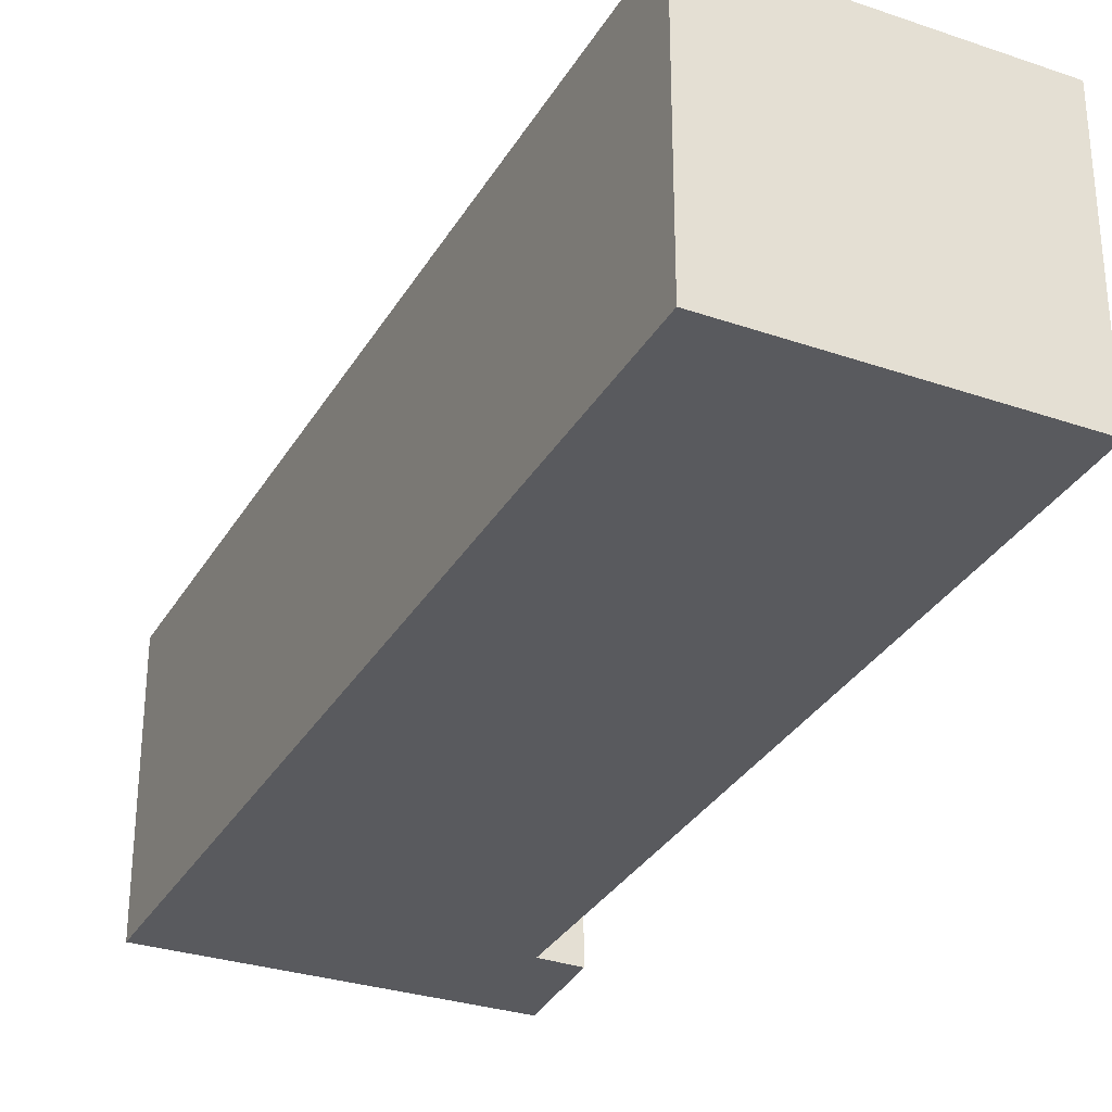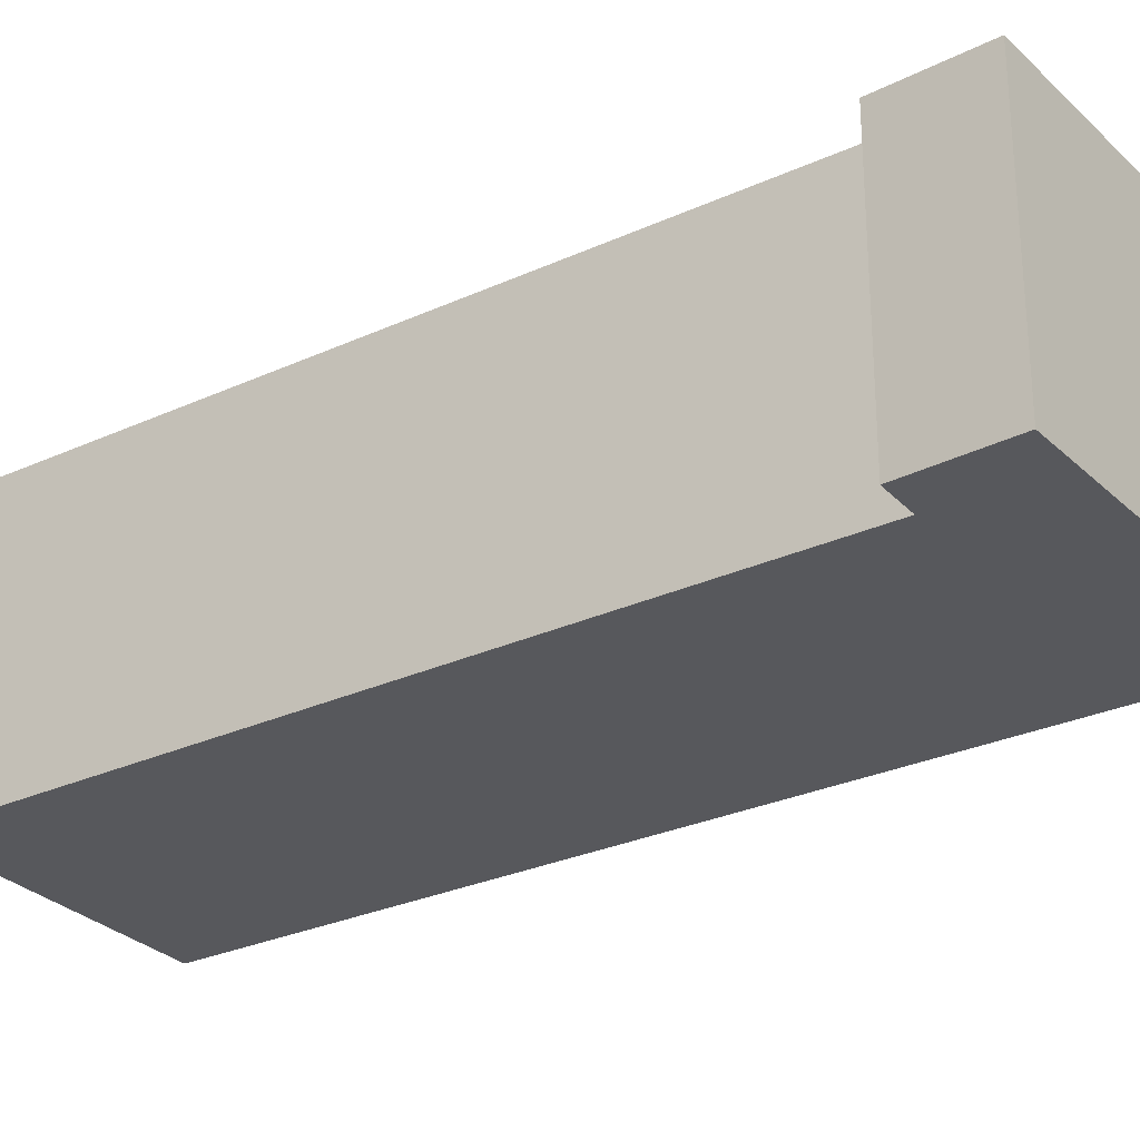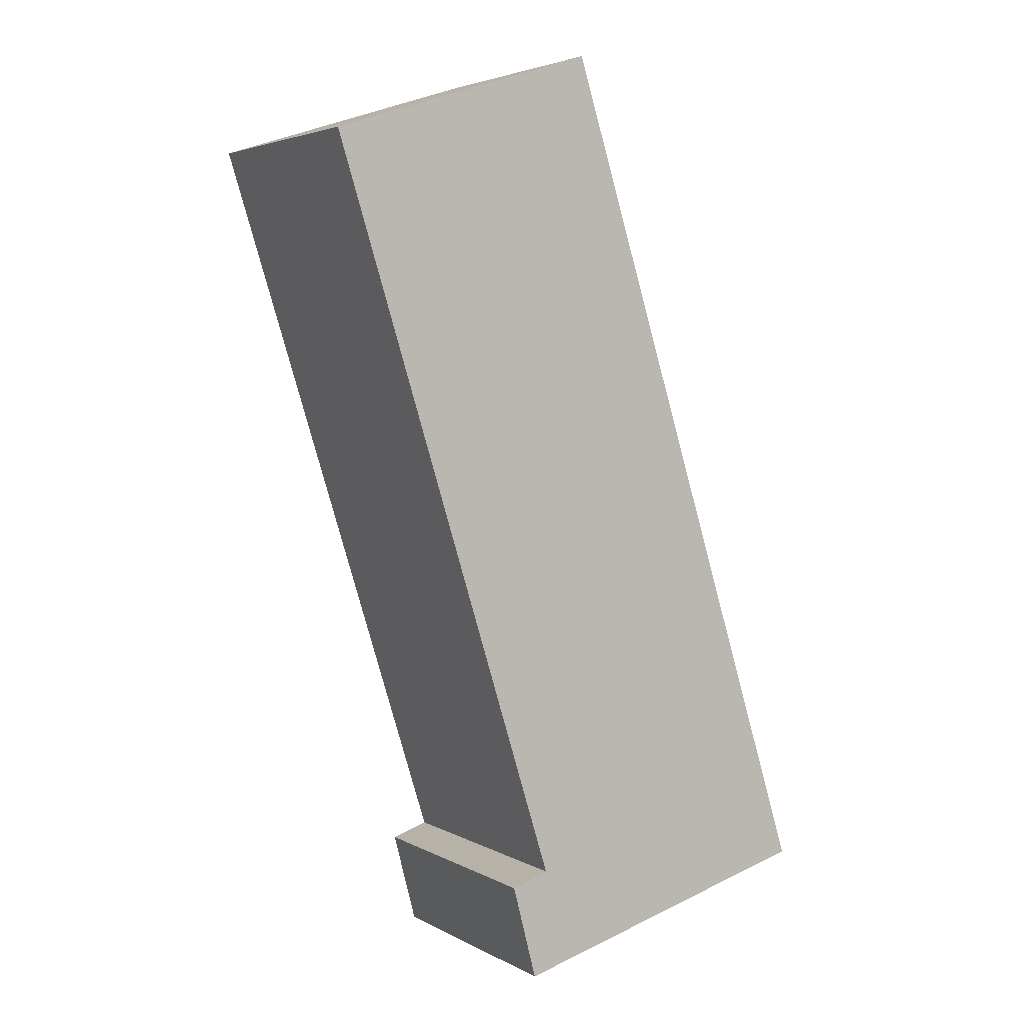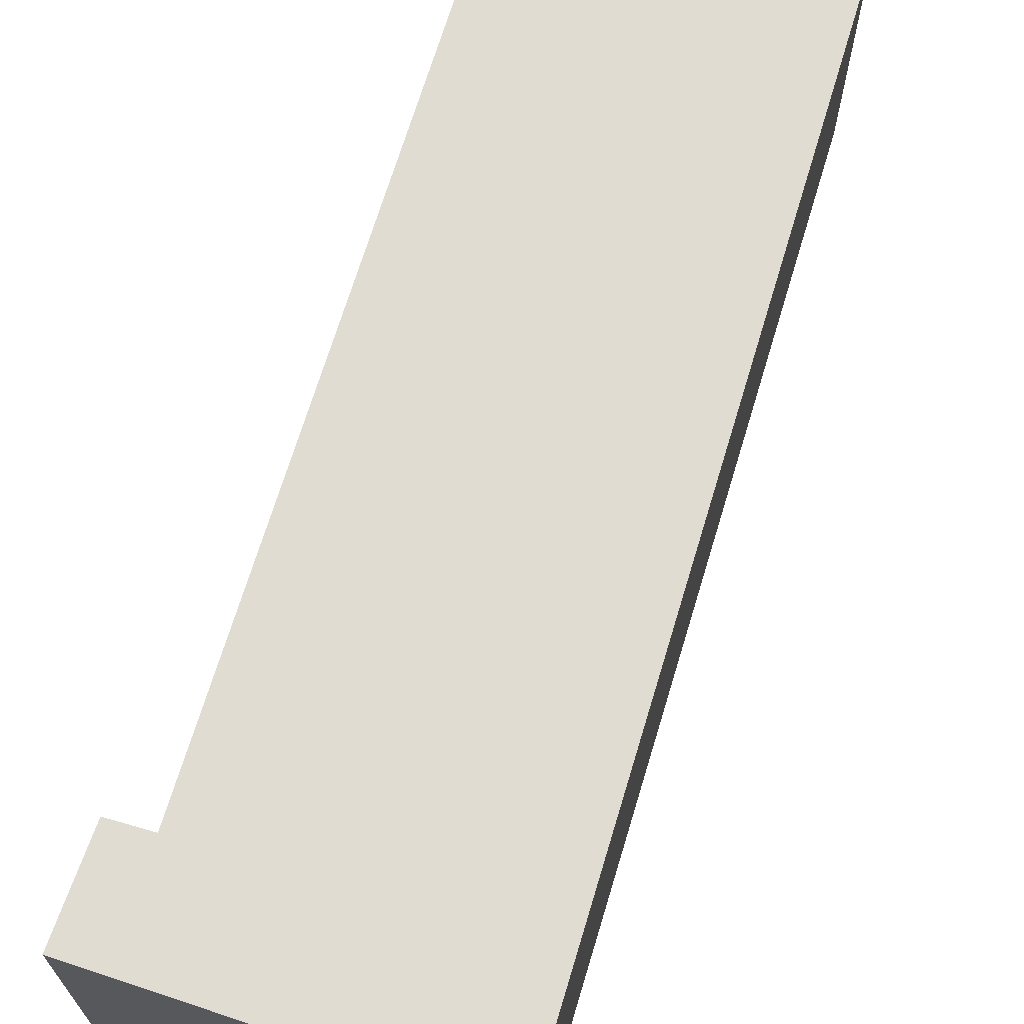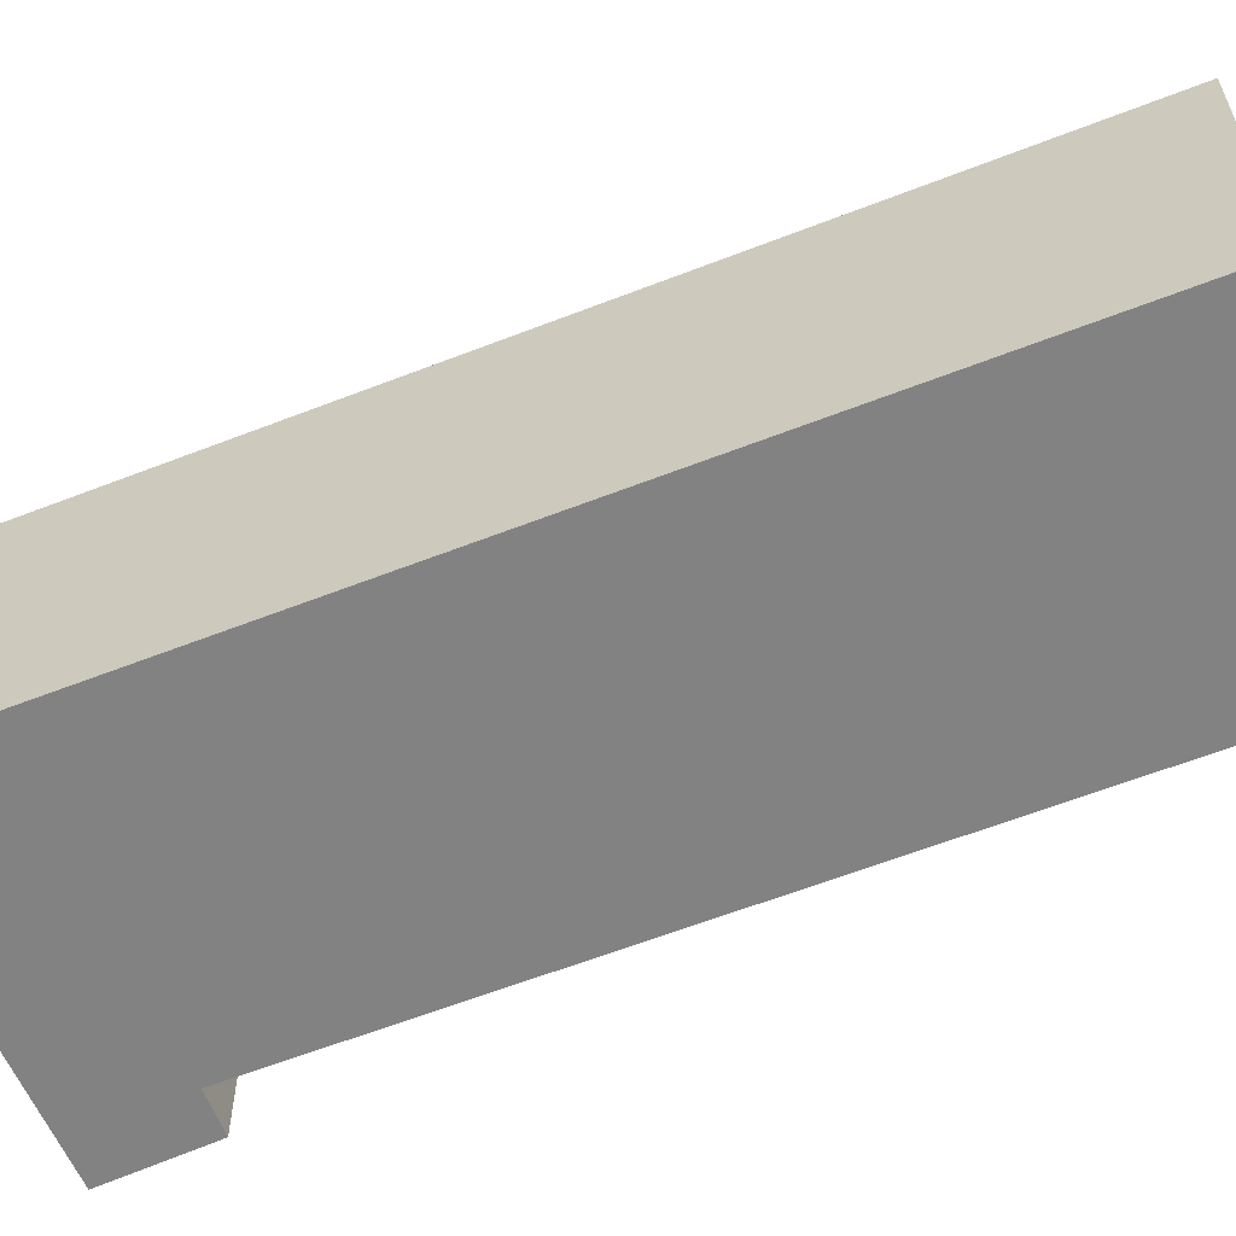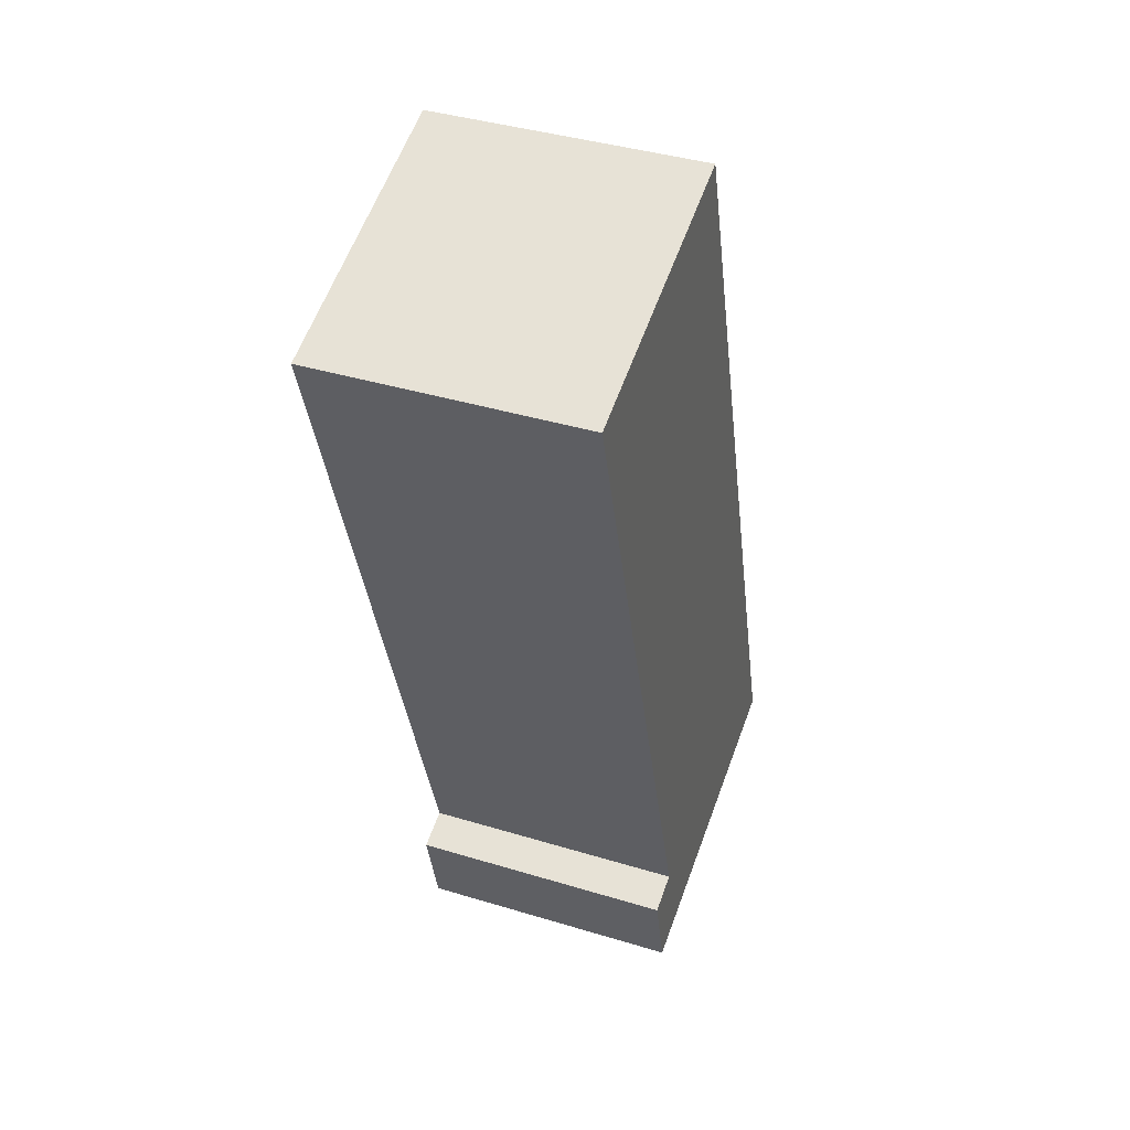
<metadata>
{"format":"obj","ext":"obj","renderer":"f3d","projection":"perspective","resolution":1024,"background":"white","views":[{"elev":-31.8,"azim":-8.3,"up":"+Y"},{"elev":-28.5,"azim":141.9,"up":"+Y"},{"elev":3.9,"azim":149.2,"up":"+Z"},{"elev":69.1,"azim":-145.8,"up":"+Y"},{"elev":-60.7,"azim":-50.8,"up":"+Y"},{"elev":39.9,"azim":110.6,"up":"+Z"}]}
</metadata>
<code>
v  4.459 3.603 -0.965
v  4.203 3.603 0.23
v  4.724 3.603 0.059
v  4.387 3.603 -1.243
v  0 3.603 2.206e-16
v  3.639 3.603 11.58
v  0.546 3.603 1.739
v  7.372 3.603 10.38
v  4.724 -3.613e-18 0.059
v  4.387 7.611e-17 -1.243
v  4.459 5.909e-17 -0.965
v  7.372 -6.357e-16 10.38
v  4.203 -1.408e-17 0.23
v  0 0 0
v  0.546 -1.065e-16 1.739
v  3.639 -7.091e-16 11.58
g defaultobject
f 1 2 3
f 2 1 4
f 2 4 5
f 2 5 6
f 6 5 7
f 6 8 2
f 9 1 3
f 1 9 4
f 4 9 10
f 10 9 11
f 12 2 8
f 2 12 13
f 10 5 4
f 5 10 14
f 14 7 5
f 7 14 6
f 6 14 15
f 6 15 16
f 16 8 6
f 8 16 12
f 13 3 2
f 3 13 9
f 15 12 16
f 12 15 14
f 12 14 13
f 13 14 10
f 13 10 9
f 9 10 11

</code>
